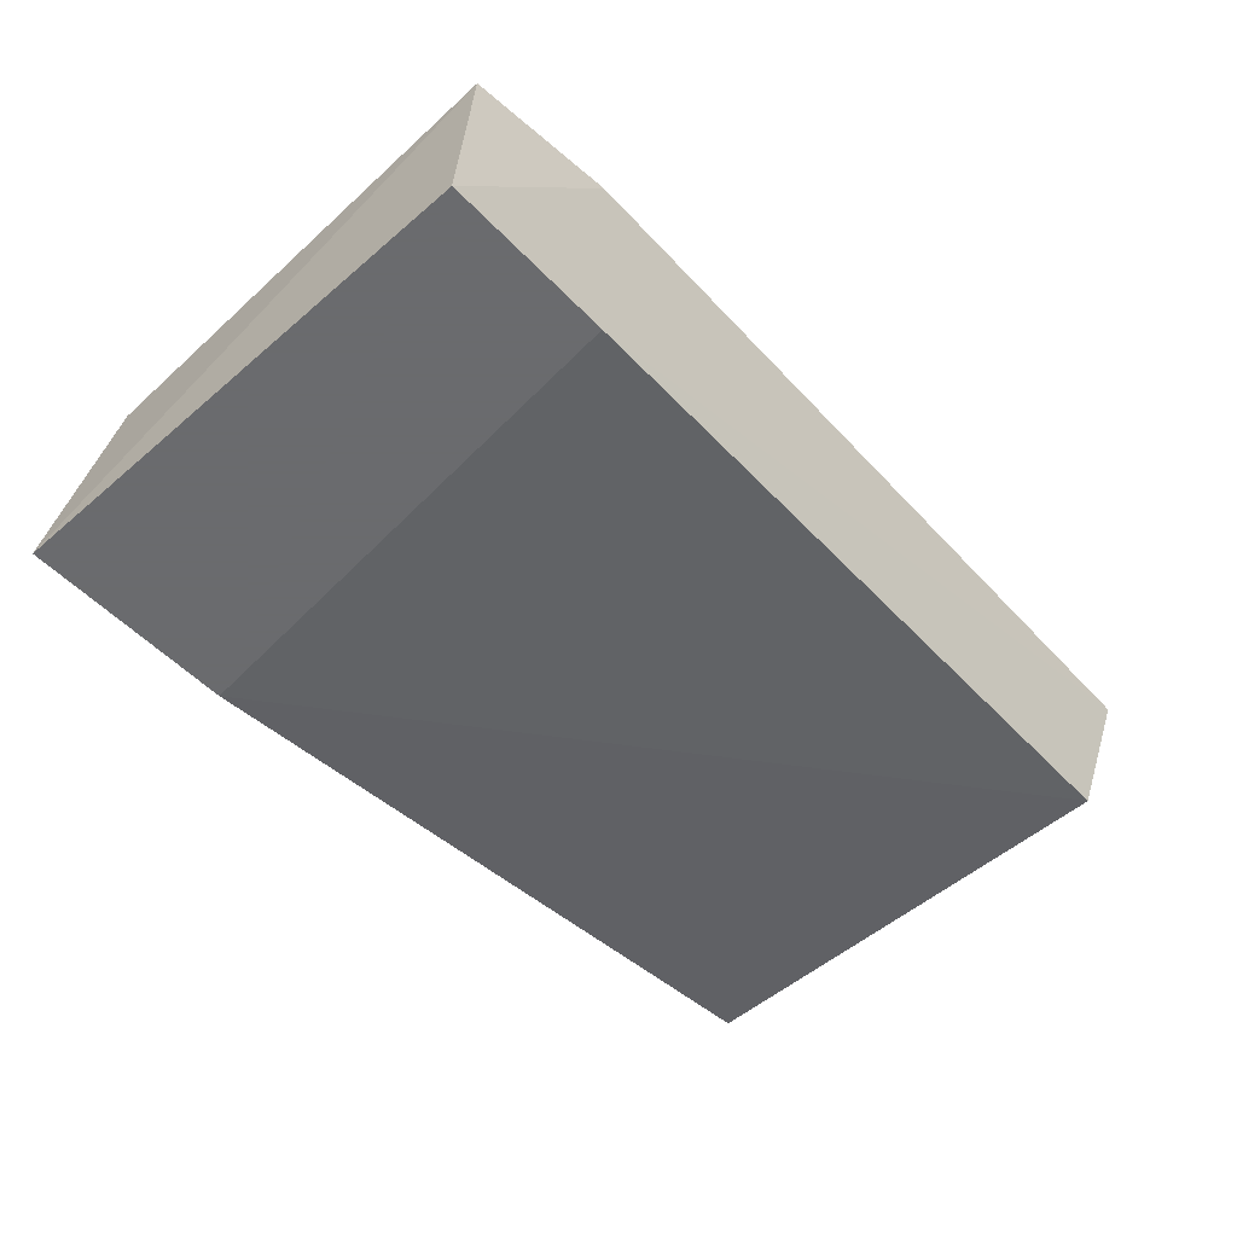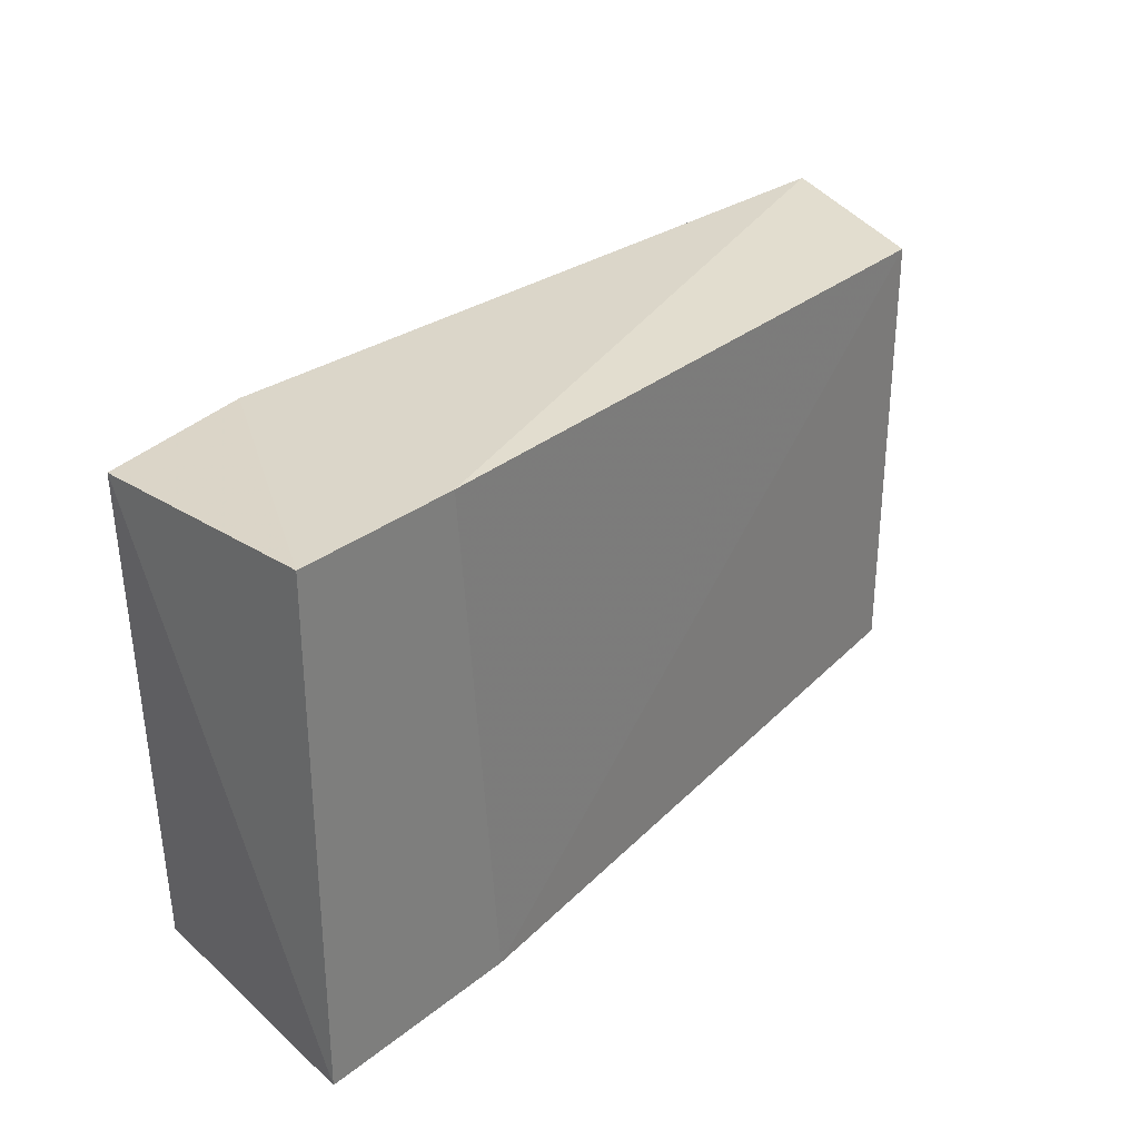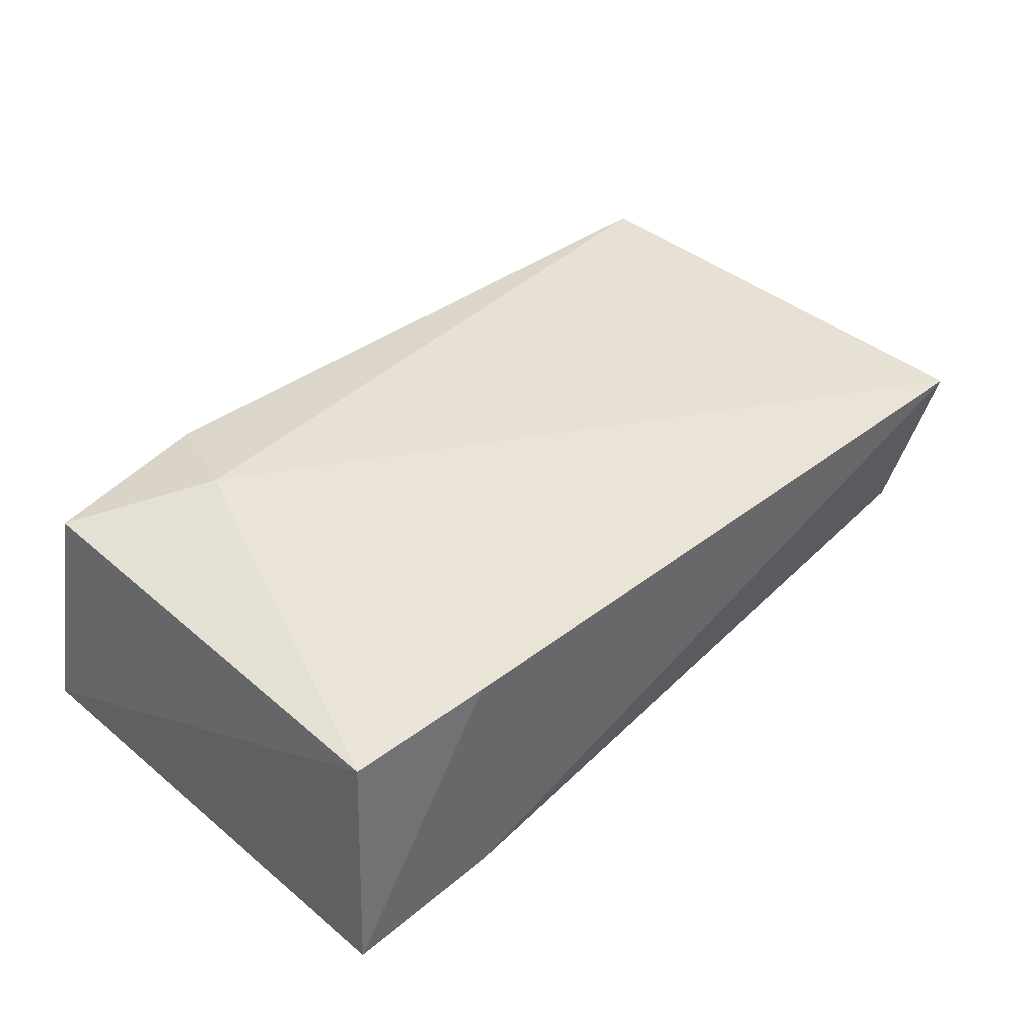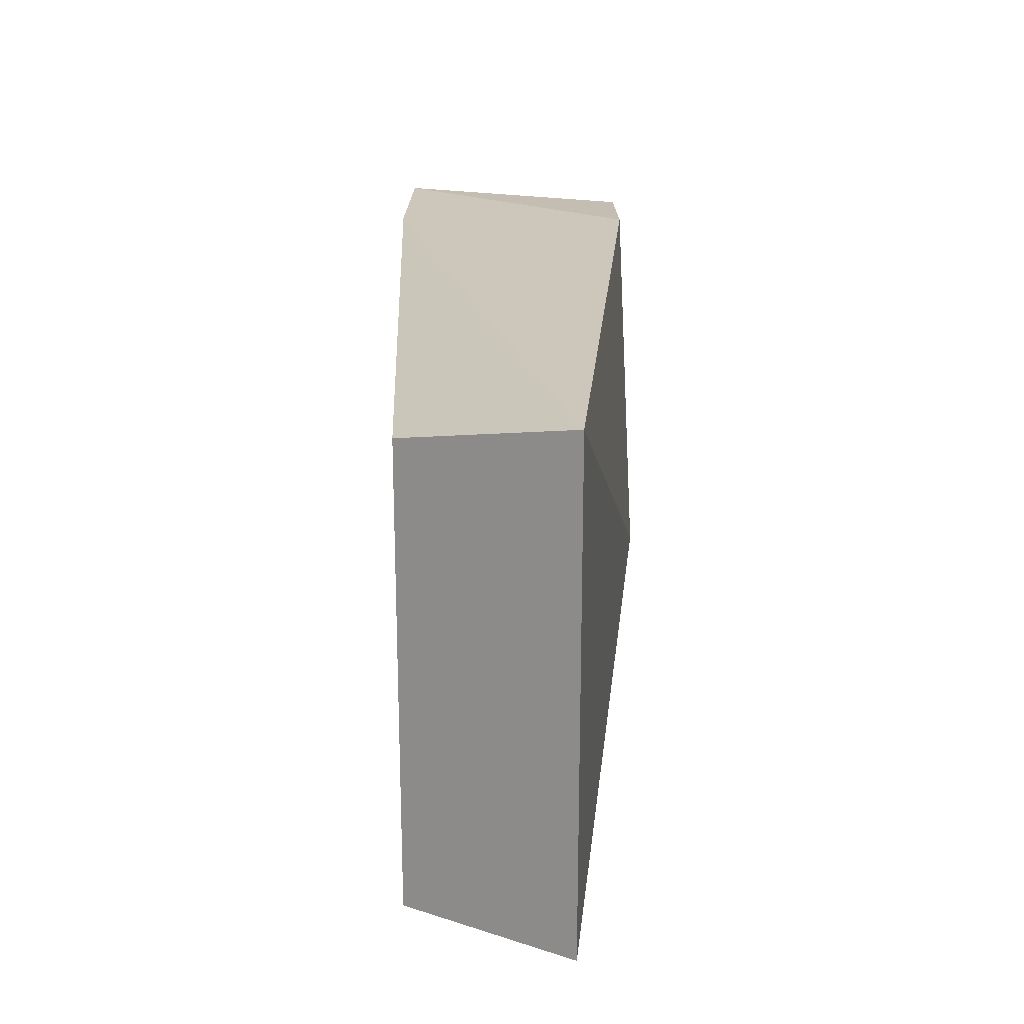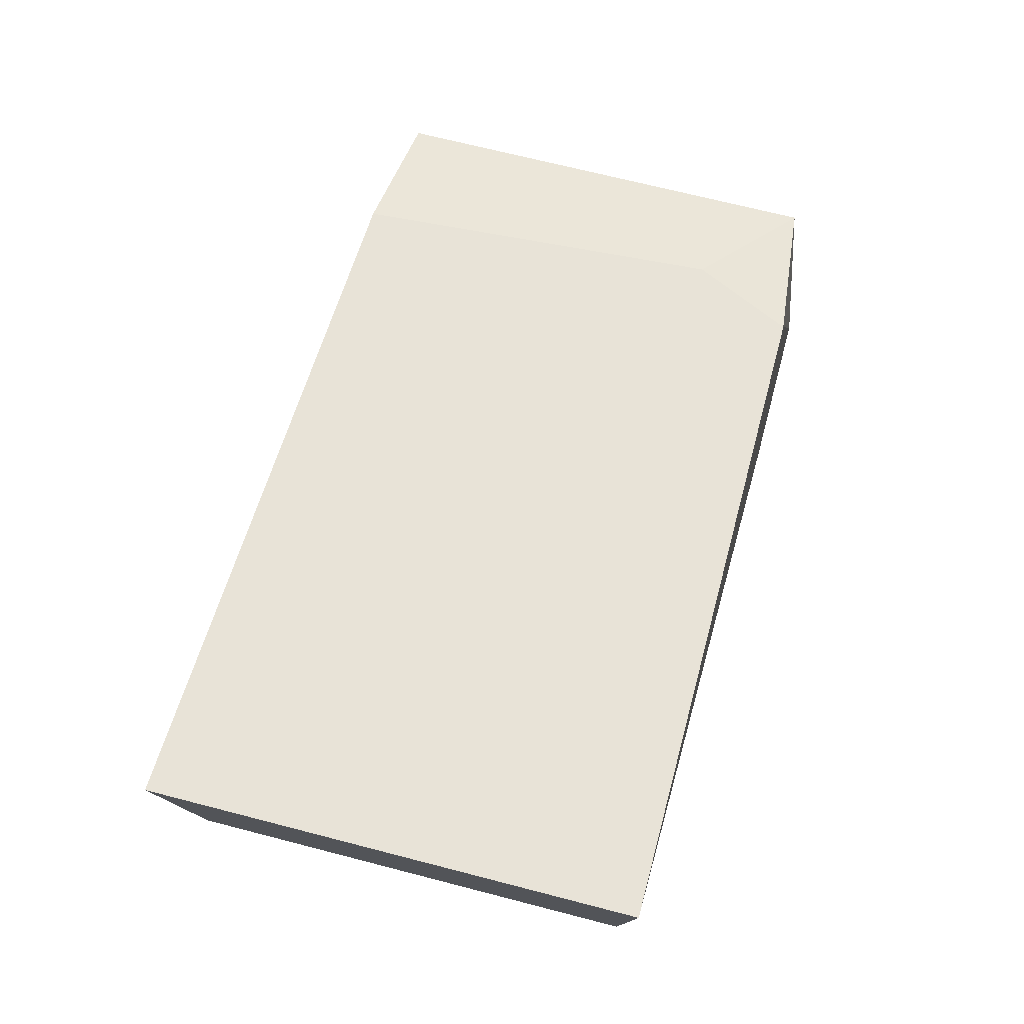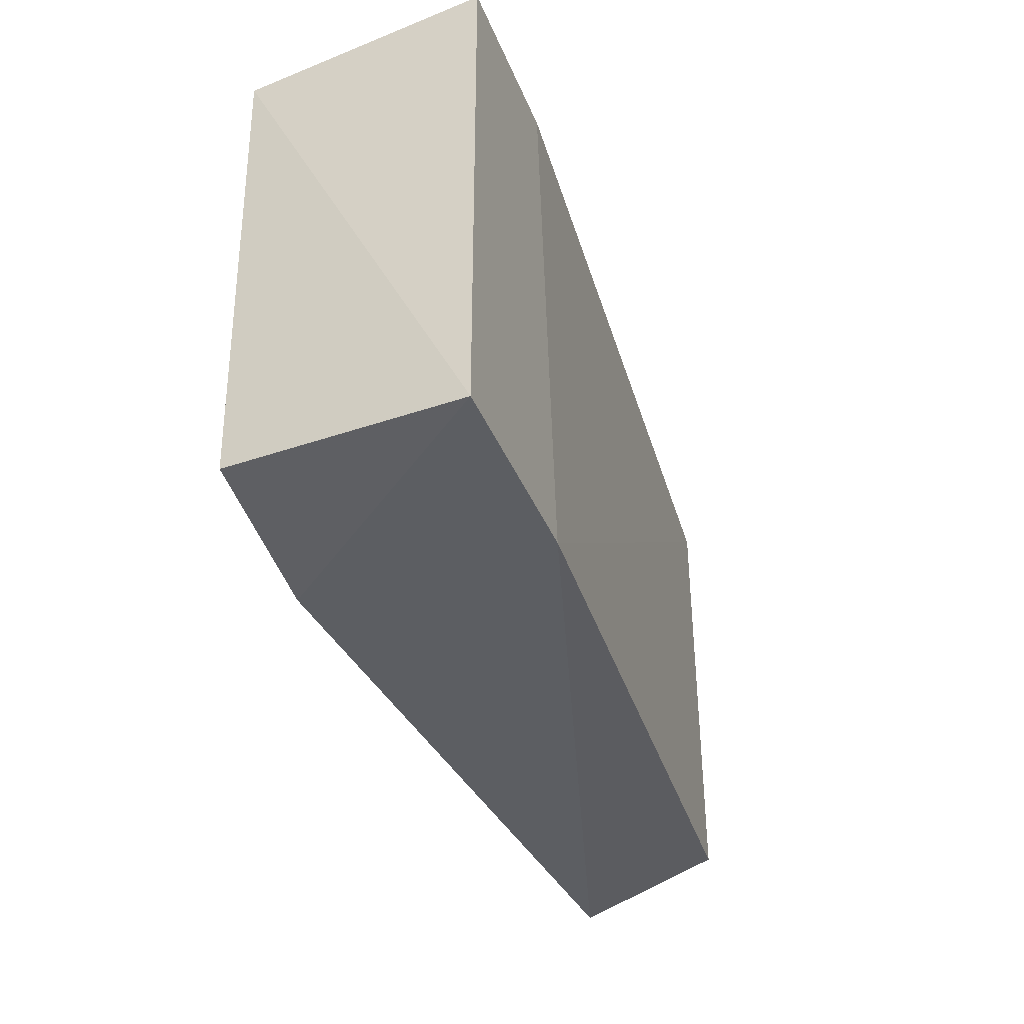
<metadata>
{"format":"obj","ext":"obj","renderer":"f3d","projection":"perspective","resolution":1024,"background":"white","views":[{"elev":-53.3,"azim":-47.5,"up":"+Y"},{"elev":30.0,"azim":-49.0,"up":"+Z"},{"elev":41.2,"azim":-45.2,"up":"+Y"},{"elev":21.3,"azim":91.9,"up":"+Z"},{"elev":56.7,"azim":105.3,"up":"+Y"},{"elev":-37.5,"azim":-69.6,"up":"+Z"}]}
</metadata>
<code>
v -0.1034 -0.2647 -0.04653
v -0.3308 -0.3163 -0.1706
v -0.3226 -0.2565 -0.1661
v -0.3308 -0.3163 -0.04653
v -0.1147 -0.3039 -0.1644
v -0.3256 -0.2557 -0.04935
v -0.1034 -0.2647 -0.1706
v -0.1147 -0.3039 -0.05273
v -0.2894 -0.2491 -0.1447
v -0.2791 -0.3163 -0.1706
v -0.2895 -0.2543 -0.04652
v -0.2792 -0.2543 -0.1706
v -0.2894 -0.3163 -0.04653
f 11 4 13
f 3 2 6
f 2 4 6
f 1 5 7
f 5 1 8
f 3 6 9
f 1 7 9
f 4 2 10
f 7 5 10
f 5 8 10
f 6 4 11
f 1 9 11
f 9 6 11
f 2 3 12
f 3 9 12
f 9 7 12
f 10 2 12
f 7 10 12
f 8 1 13
f 4 10 13
f 10 8 13
f 1 11 13

</code>
